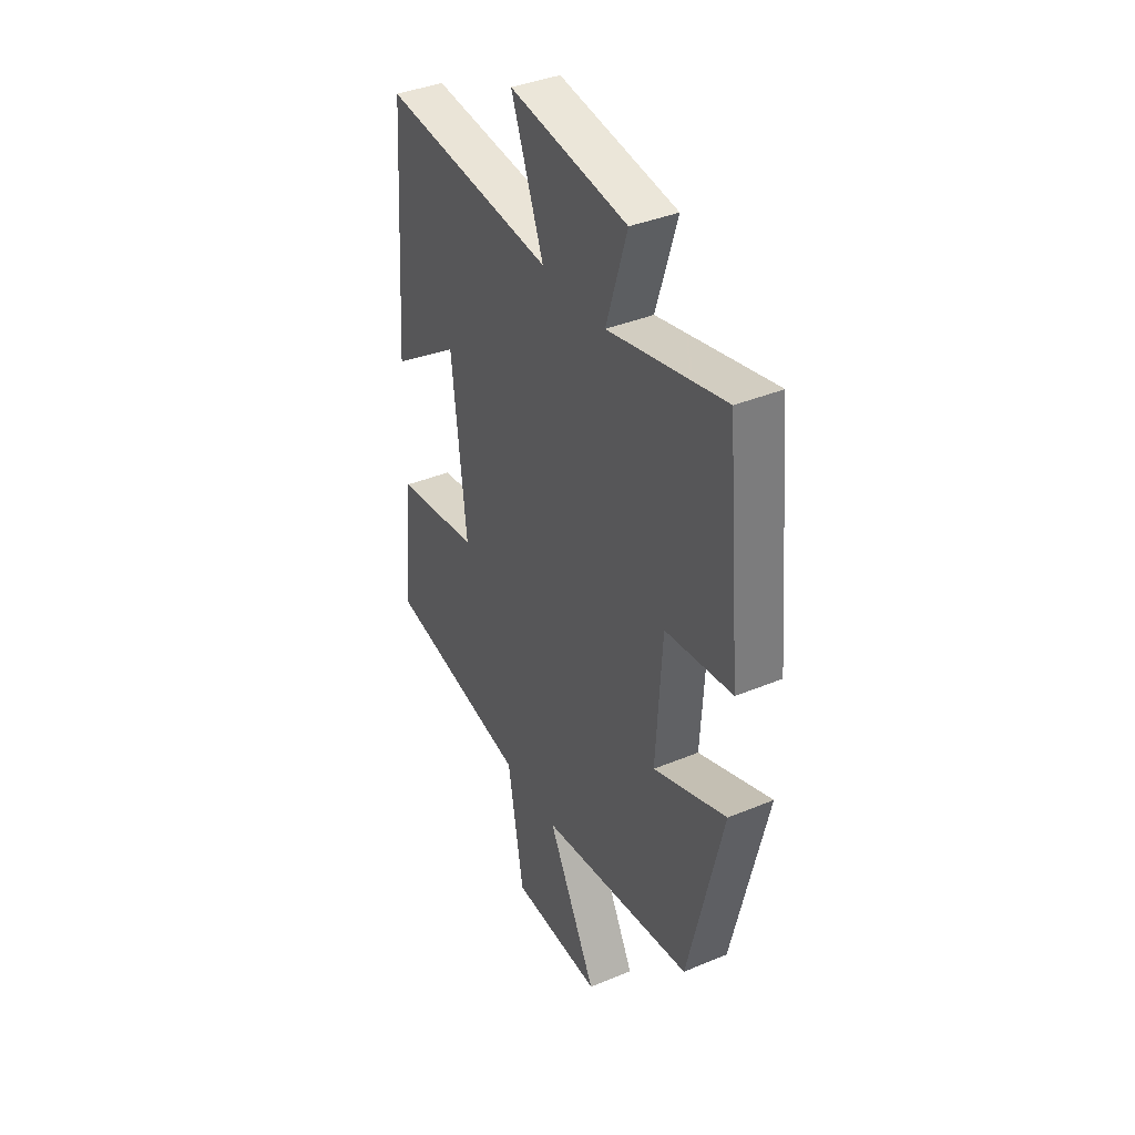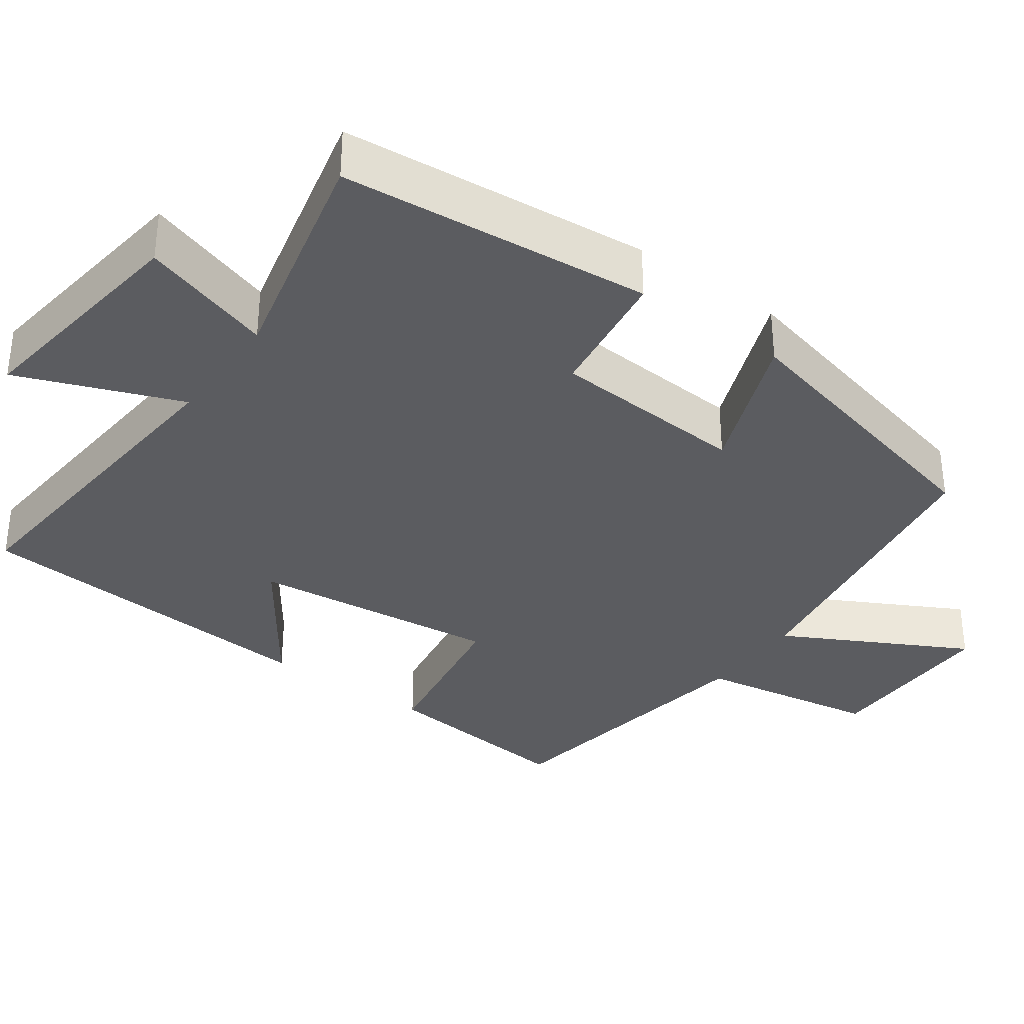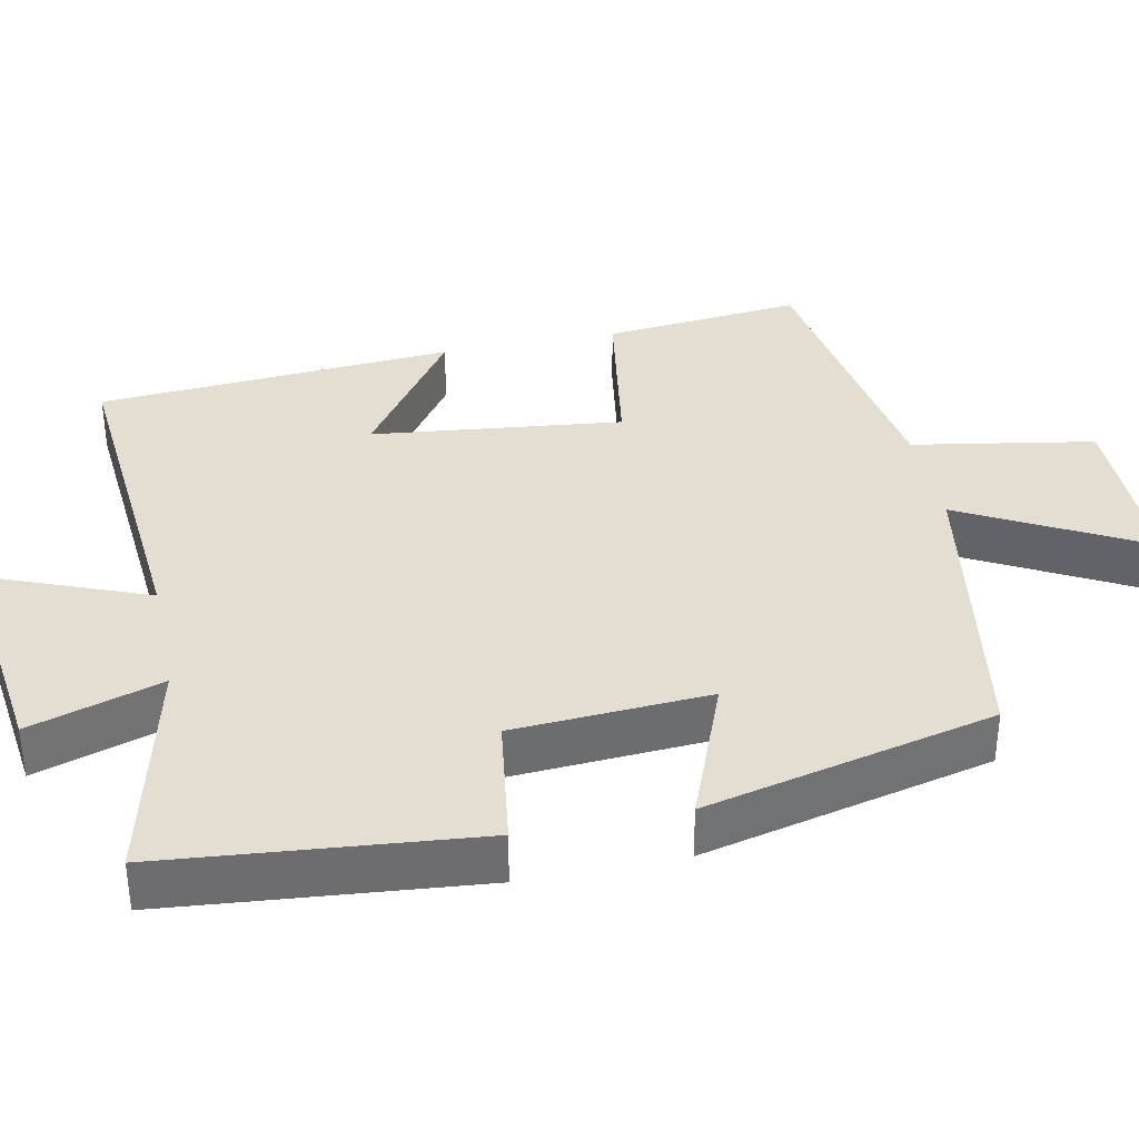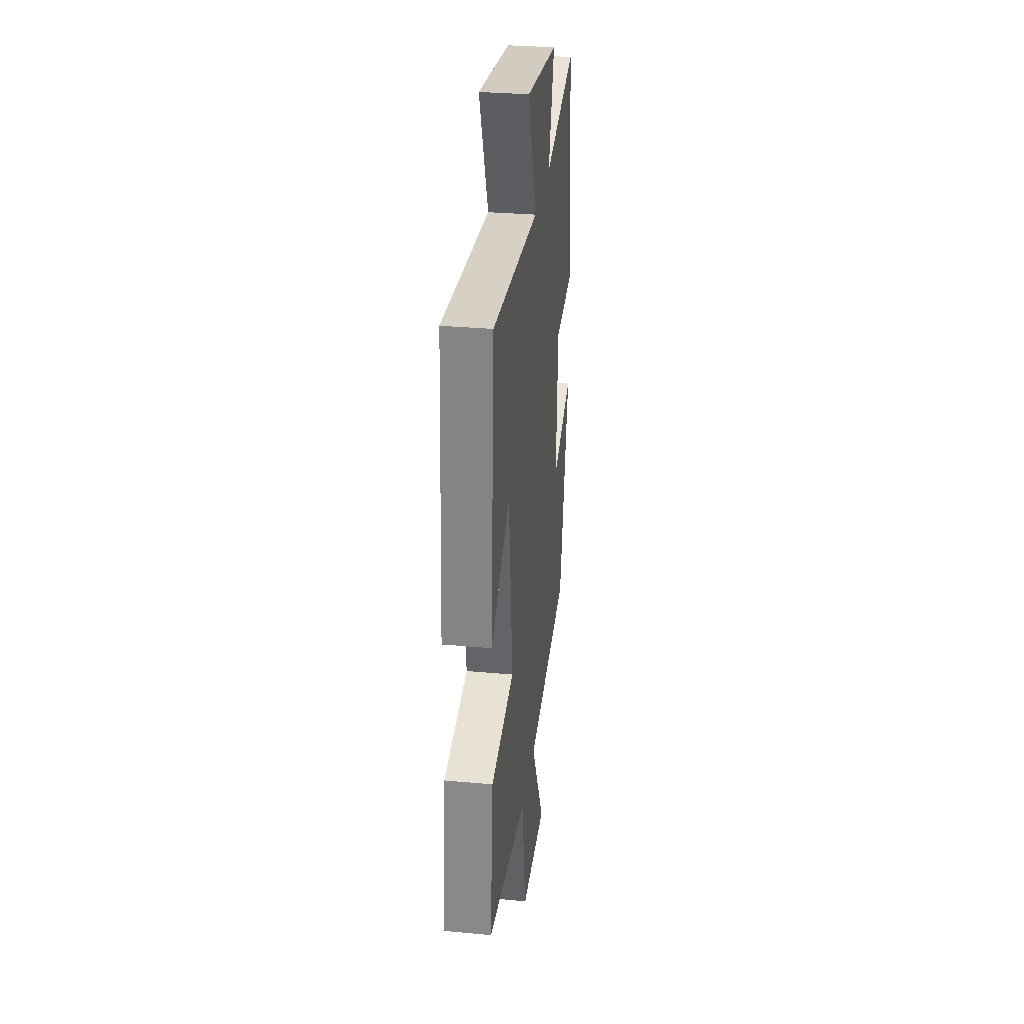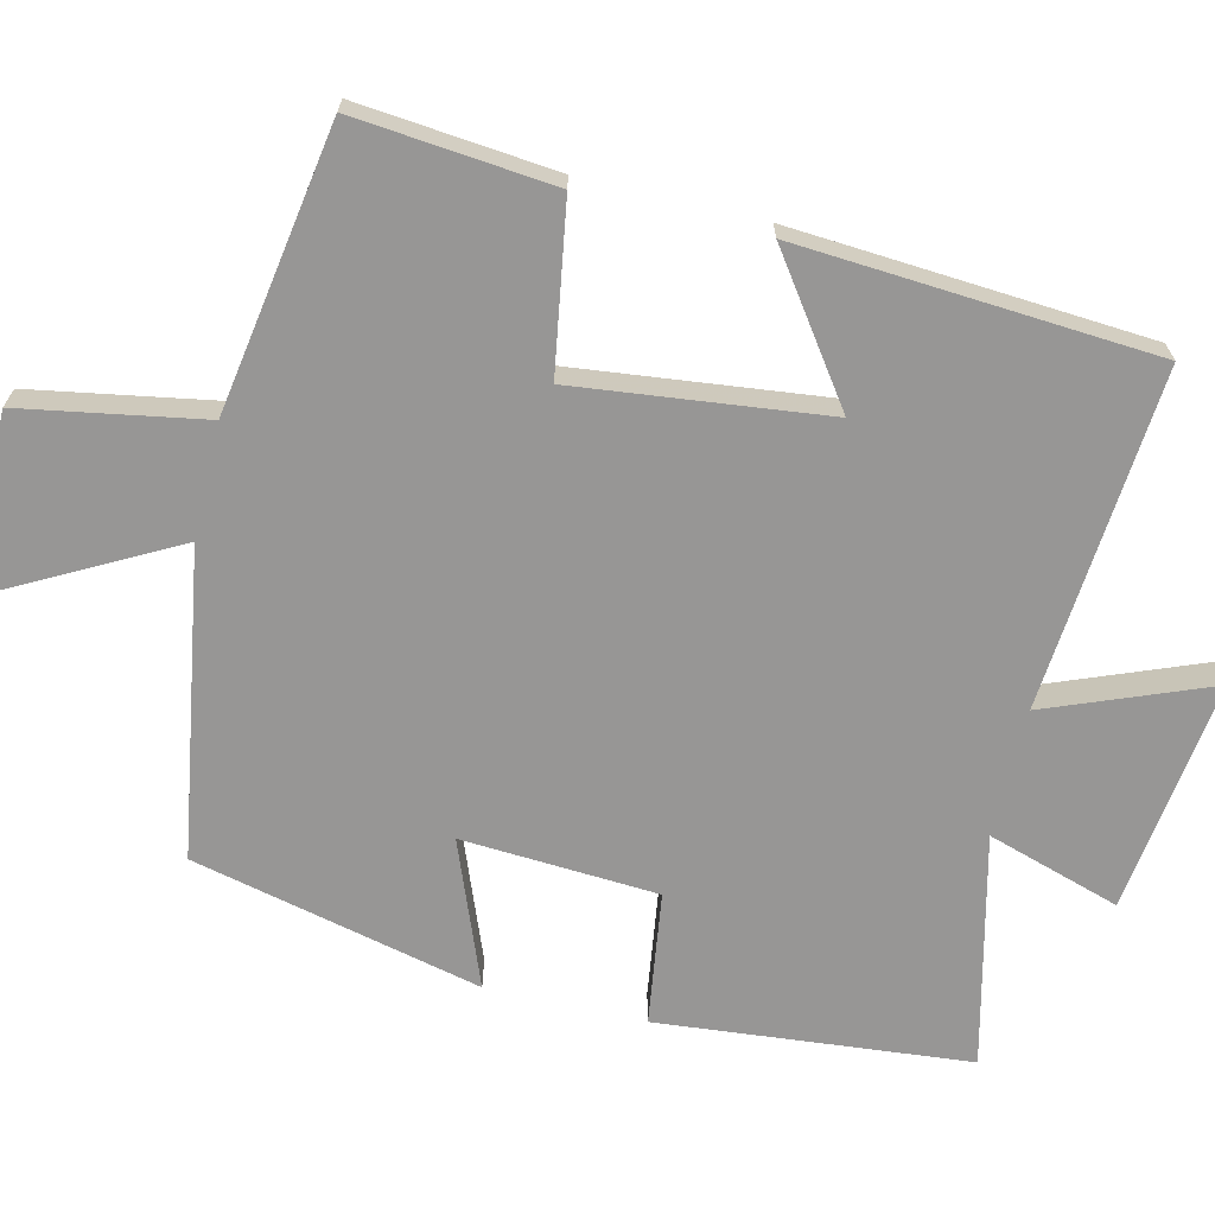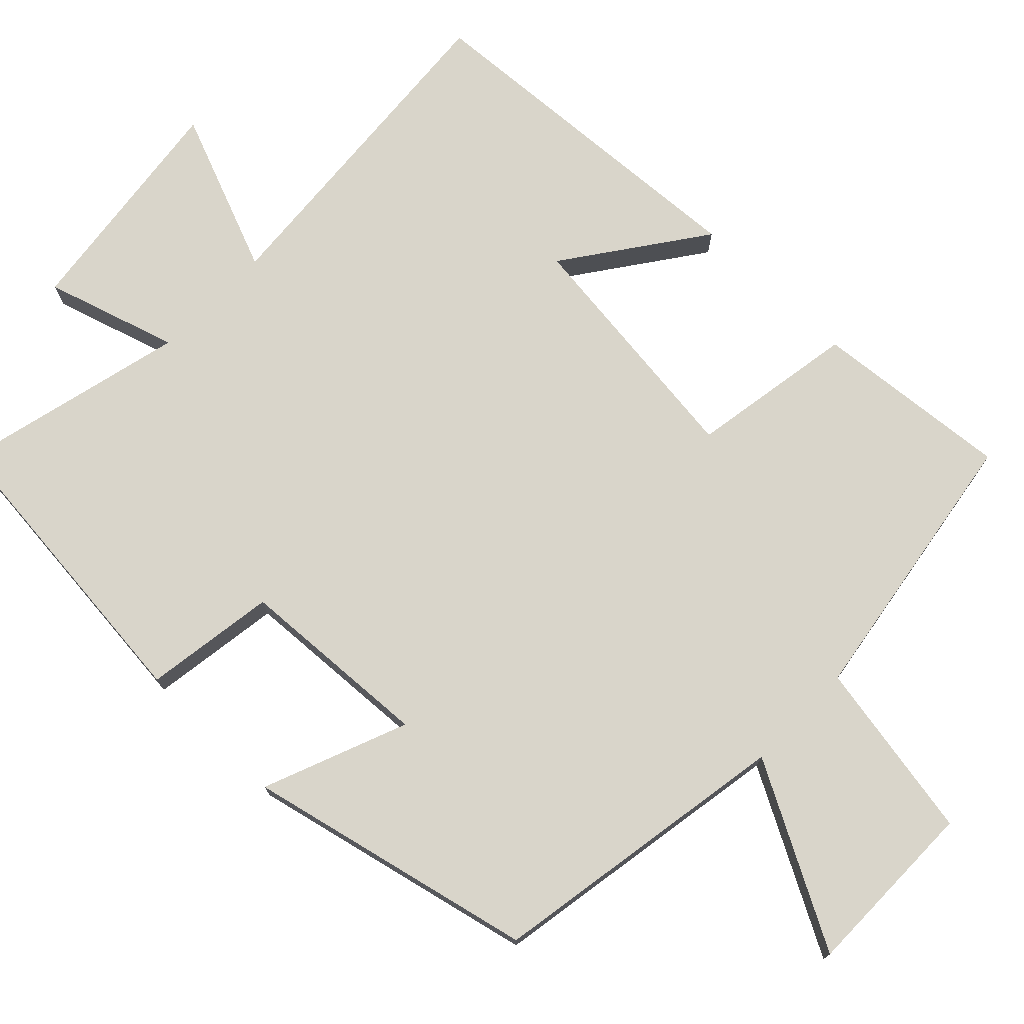
<metadata>
{"format":"obj","ext":"obj","renderer":"f3d","projection":"perspective","resolution":1024,"background":"white","views":[{"elev":38.7,"azim":62.4,"up":"+Z"},{"elev":-34.7,"azim":54.1,"up":"+Y"},{"elev":36.3,"azim":78.4,"up":"+Y"},{"elev":31.3,"azim":-82.6,"up":"+Z"},{"elev":-67.9,"azim":-103.4,"up":"+Y"},{"elev":74.6,"azim":134.3,"up":"+Y"}]}
</metadata>
<code>
v -0.467 0.07 0.537
v -0.015 0.07 0.5
v -0.1 0.07 0.716
v 0.21 0.07 0.676
v 0.155 0.07 0.5
v 0.461 0.07 0.573
v 0.5 0.07 0.16
v 0.324 0.07 0.135
v 0.308 0.07 -0.125
v 0.5 0.07 -0.05
v 0.41 0.07 -0.434
v 0.004 0.07 -0.5
v 0.134 0.07 -0.743
v -0.106 0.07 -0.741
v -0.148 0.07 -0.5
v -0.526 0.07 -0.439
v -0.5 0.07 -0.175
v -0.278 0.07 -0.139
v -0.316 0.07 0.193
v -0.5 0.07 0.063
v -0.467 0 0.537
v -0.015 0 0.5
v -0.1 0 0.716
v 0.21 0 0.676
v 0.155 0 0.5
v 0.461 0 0.573
v 0.5 0 0.16
v 0.324 0 0.135
v 0.308 0 -0.125
v 0.5 0 -0.05
v 0.41 0 -0.434
v 0.004 0 -0.5
v 0.134 0 -0.743
v -0.106 0 -0.741
v -0.148 0 -0.5
v -0.526 0 -0.439
v -0.5 0 -0.175
v -0.278 0 -0.139
v -0.316 0 0.193
v -0.5 0 0.063
f 19 20 1 2
f 18 19 2
f 15 16 17 18
f 15 18 2
f 12 13 14 15
f 11 12 15
f 10 11 15
f 9 10 15
f 8 9 15 2
f 5 6 7 8
f 5 8 2 3
f 3 4 5
f 22 21 40 39
f 22 39 38
f 38 37 36 35
f 22 38 35
f 35 34 33 32
f 35 32 31
f 35 31 30
f 35 30 29
f 22 35 29 28
f 28 27 26 25
f 23 22 28 25
f 25 24 23
f 1 21 22 2
f 2 22 23 3
f 3 23 24 4
f 4 24 25 5
f 5 25 26 6
f 6 26 27 7
f 7 27 28 8
f 8 28 29 9
f 9 29 30 10
f 10 30 31 11
f 11 31 32 12
f 12 32 33 13
f 13 33 34 14
f 14 34 35 15
f 15 35 36 16
f 16 36 37 17
f 17 37 38 18
f 18 38 39 19
f 19 39 40 20
f 20 40 21 1

</code>
